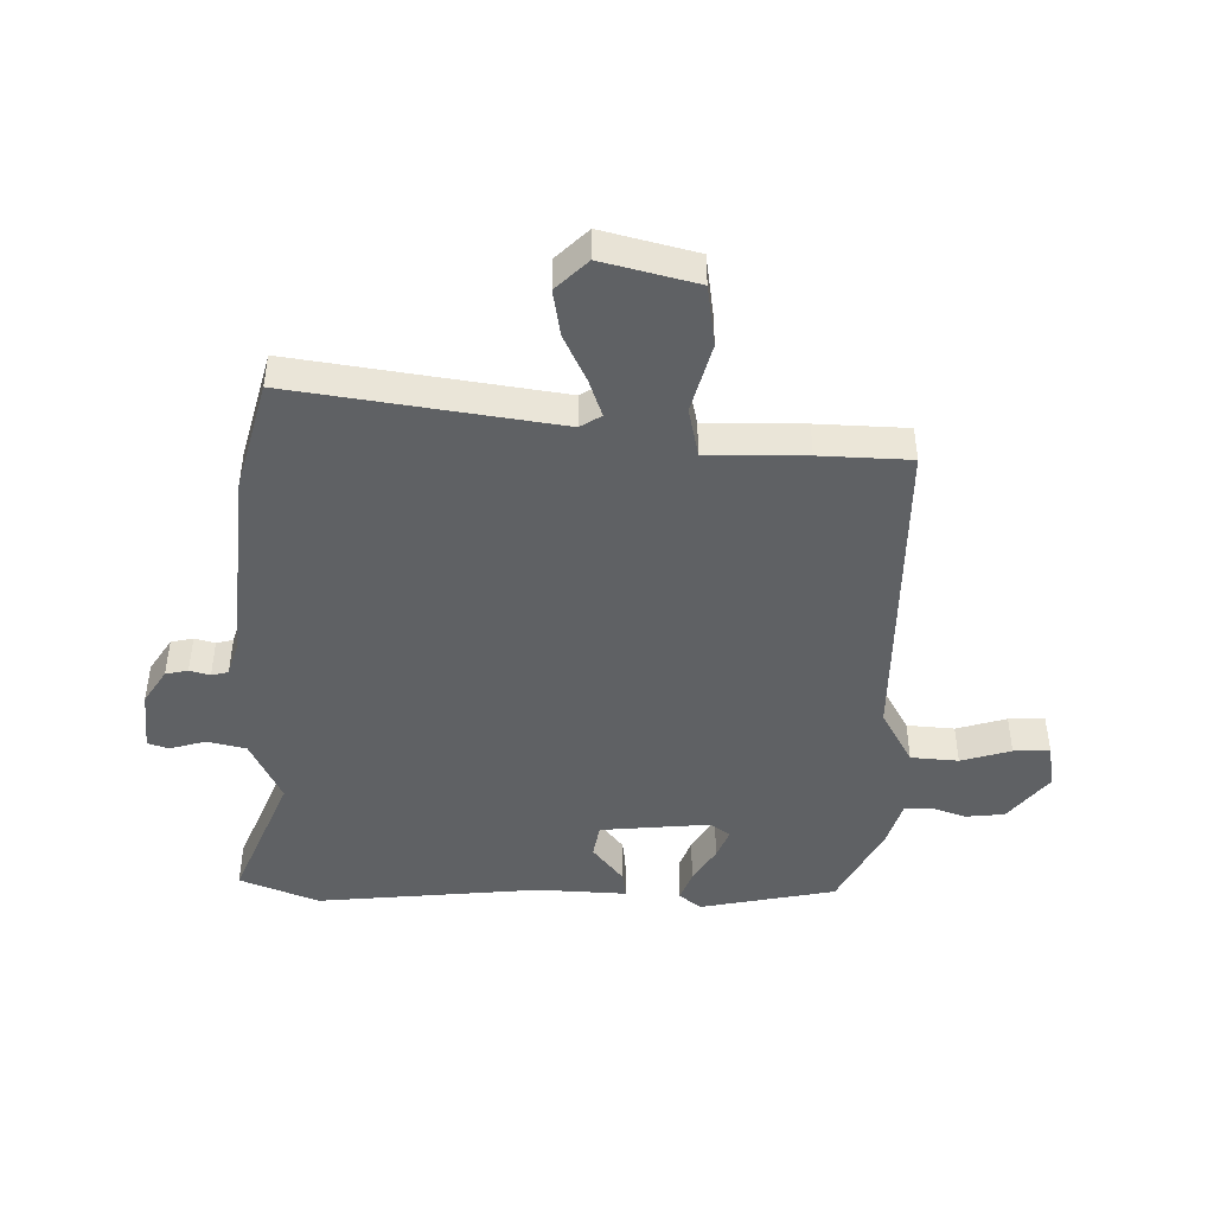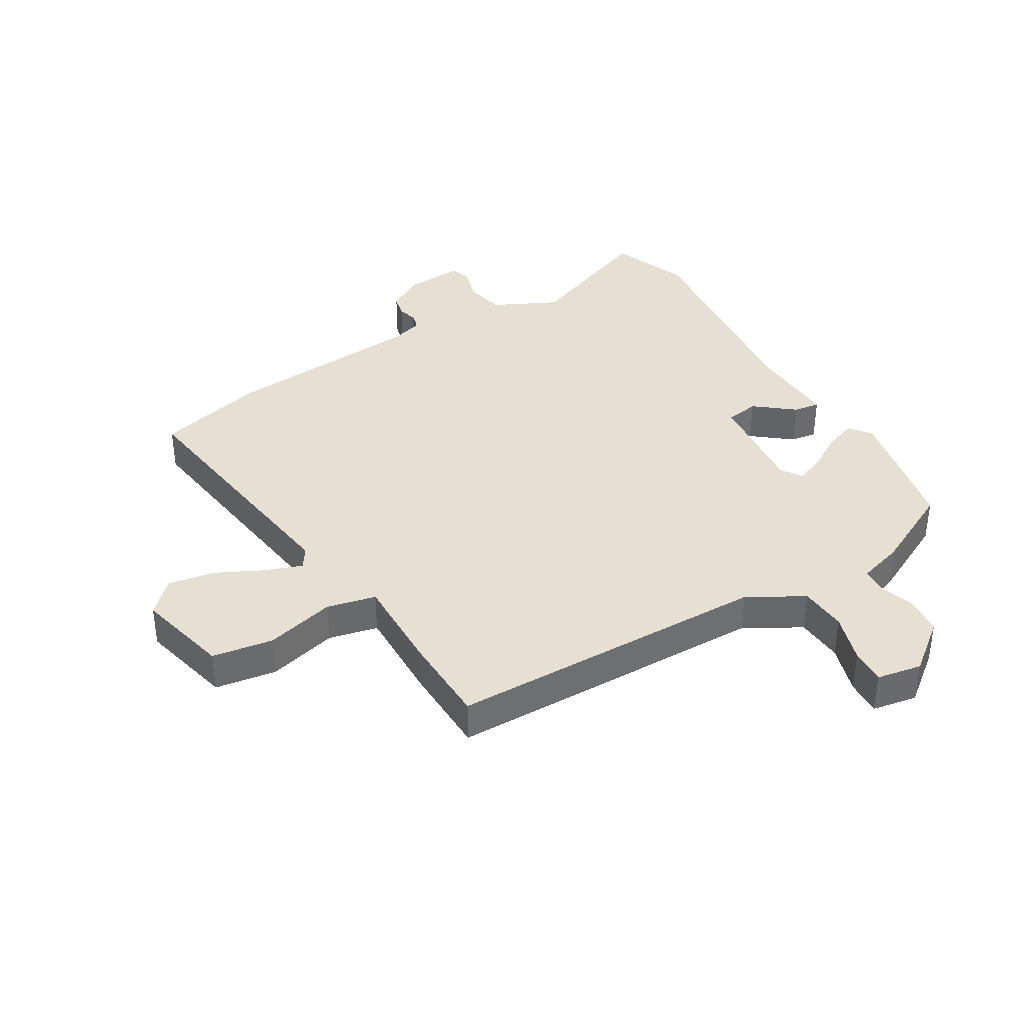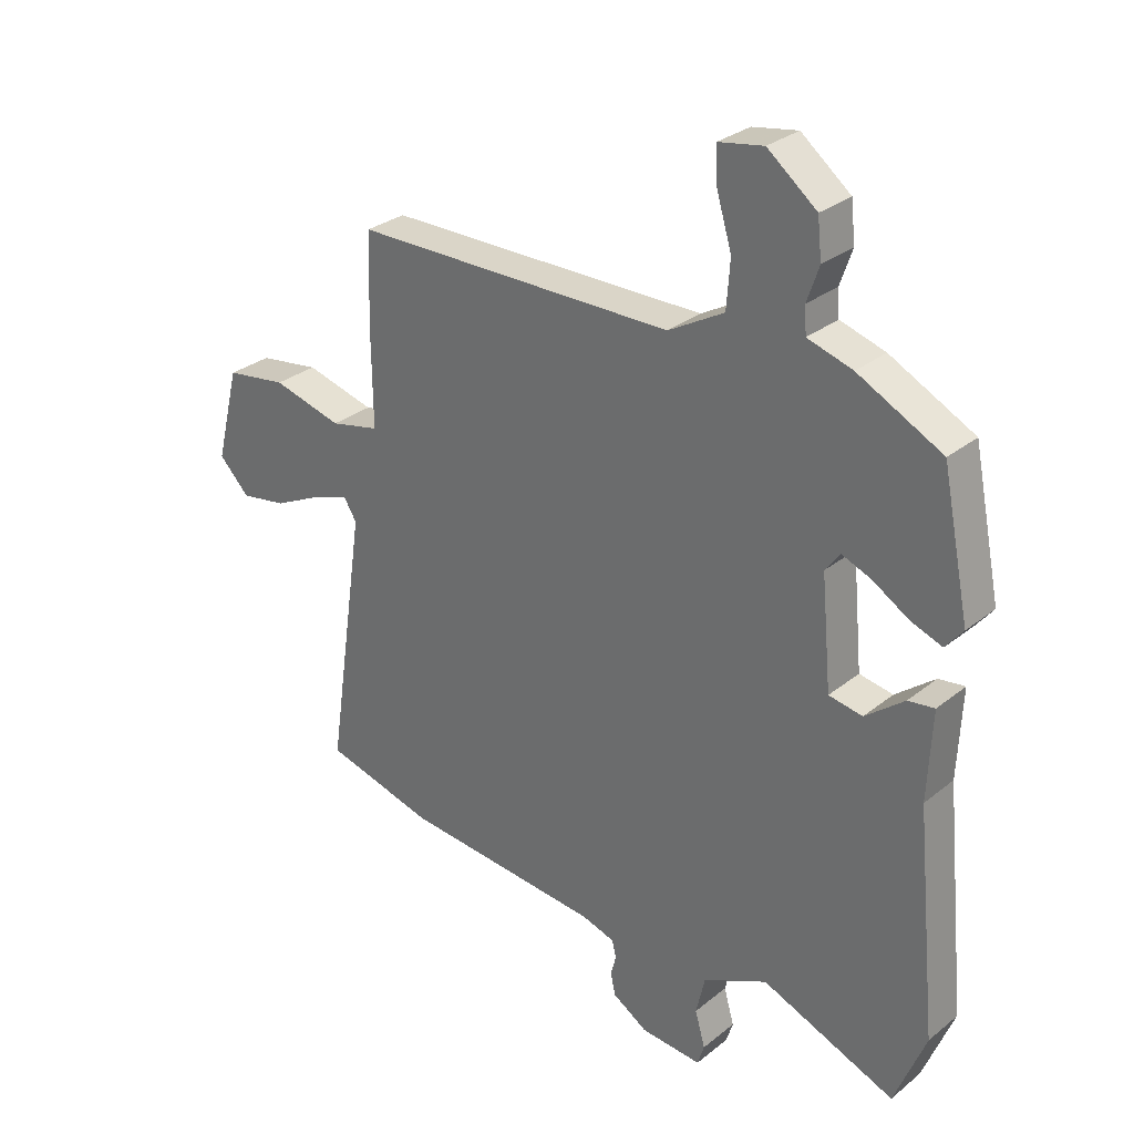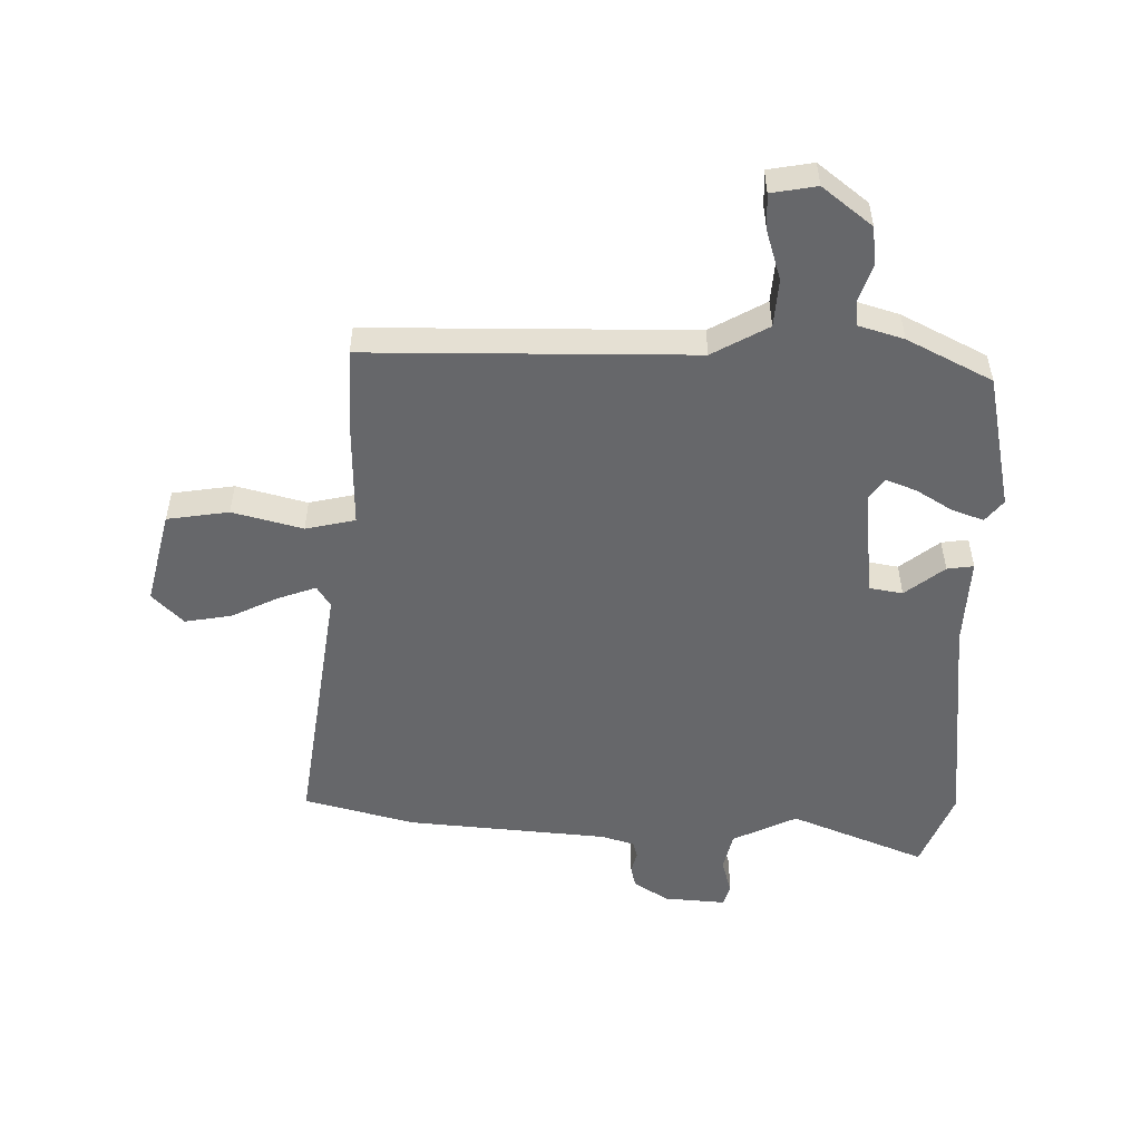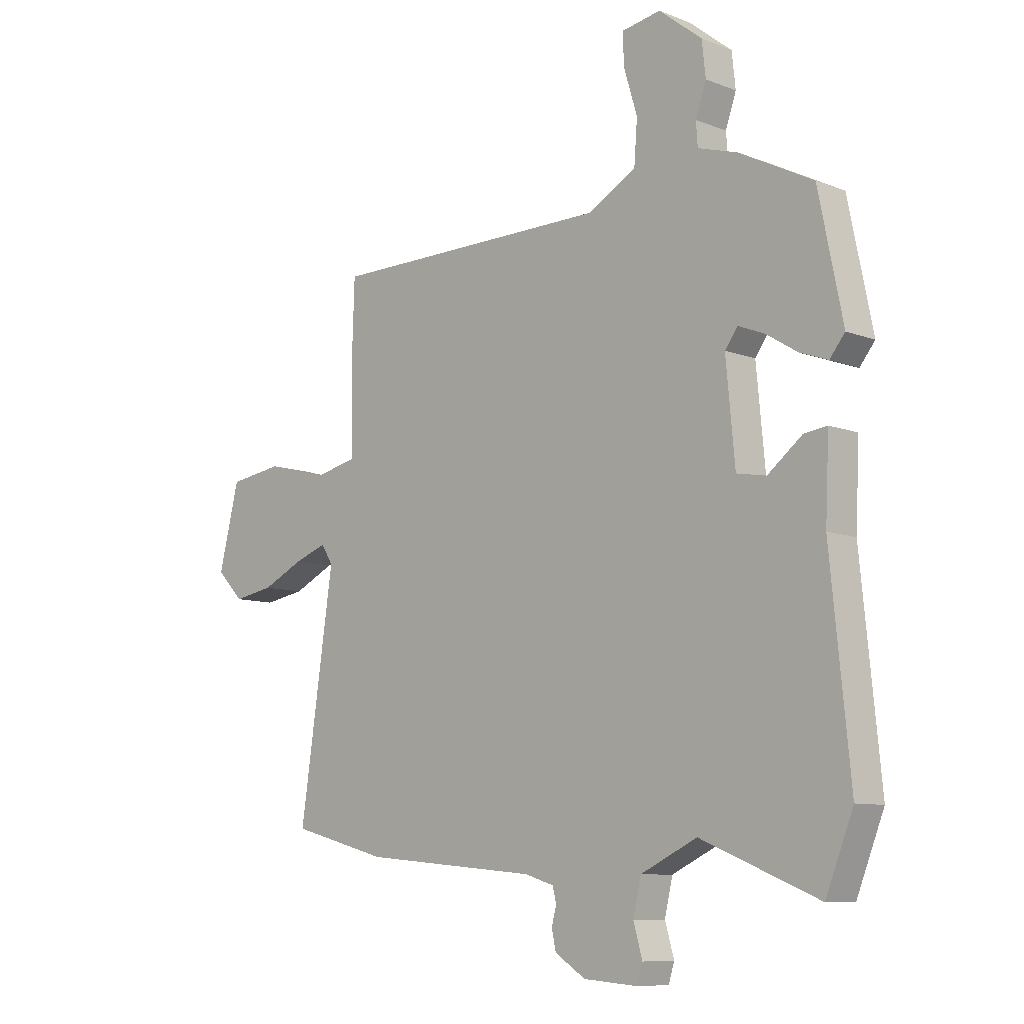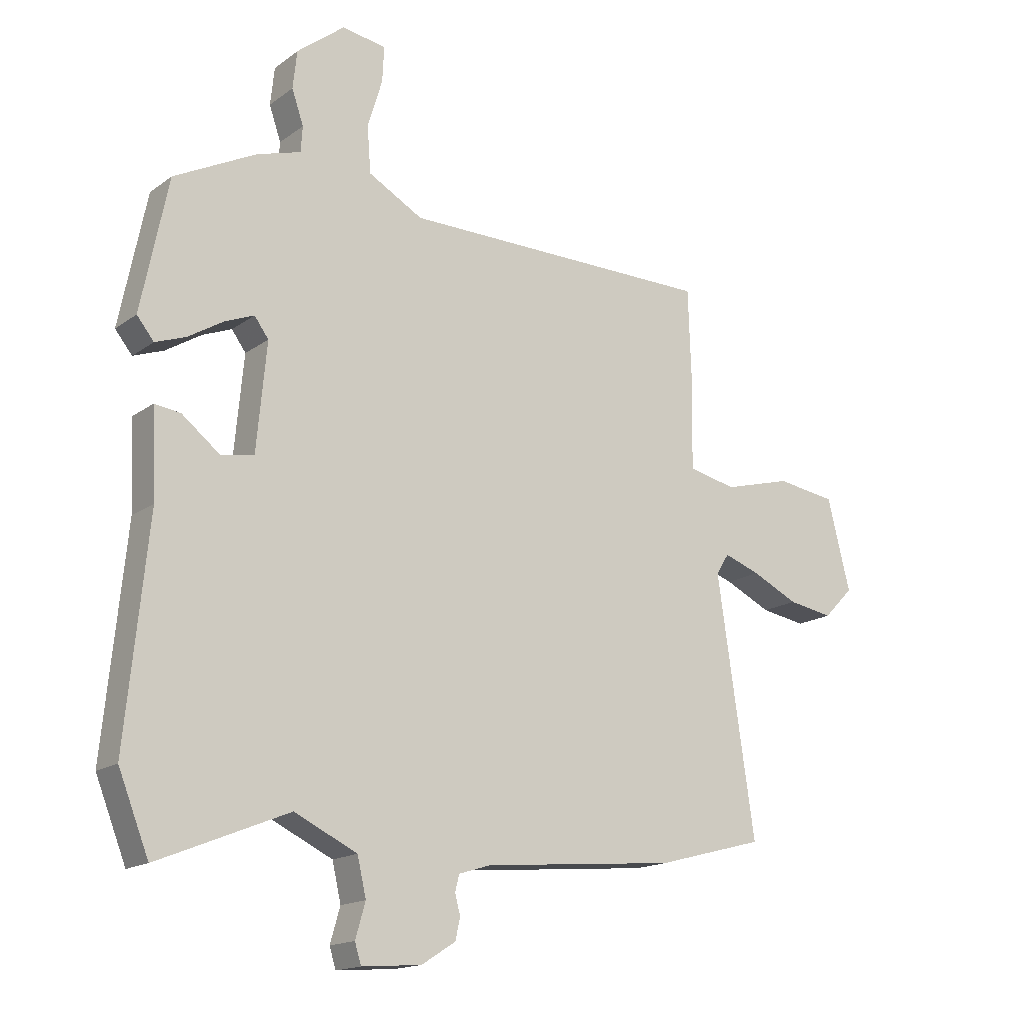
<metadata>
{"format":"obj","ext":"obj","renderer":"f3d","projection":"perspective","resolution":1024,"background":"white","views":[{"elev":-45.5,"azim":-91.2,"up":"+Y"},{"elev":38.1,"azim":-30.3,"up":"+Y"},{"elev":29.4,"azim":40.5,"up":"+Z"},{"elev":-52.1,"azim":-0.8,"up":"+Y"},{"elev":-9.1,"azim":44.3,"up":"+Z"},{"elev":-16.2,"azim":145.1,"up":"+Z"}]}
</metadata>
<code>
v -0.428 0.07 -0.519
v -0.612 0.07 -0.47
v -0.548 0.07 -0.033
v -0.57 0.07 0.002
v -0.632 0.07 -0.02
v -0.711 0.07 -0.058
v -0.788 0.07 -0.071
v -0.839 0.07 -0.019
v -0.8 0.07 0.137
v -0.698 0.07 0.152
v -0.582 0.07 0.121
v -0.5 0.07 0.139
v -0.502 0.07 0.302
v -0.497 0.07 0.452
v 0.04 0.07 0.455
v 0.133 0.07 0.507
v 0.139 0.07 0.586
v 0.114 0.07 0.669
v 0.111 0.07 0.729
v 0.186 0.07 0.742
v 0.268 0.07 0.677
v 0.275 0.07 0.612
v 0.255 0.07 0.554
v 0.258 0.07 0.51
v 0.333 0.07 0.487
v 0.473 0.07 0.415
v 0.519 0.07 0.189
v 0.49 0.07 0.153
v 0.438 0.07 0.172
v 0.378 0.07 0.209
v 0.328 0.07 0.229
v 0.304 0.07 0.196
v 0.321 0.07 0.014
v 0.377 0.07 0.004
v 0.442 0.07 0.055
v 0.486 0.07 0.061
v 0.479 0.07 -0.087
v 0.516 0.07 -0.46
v 0.464 0.07 -0.591
v 0.241 0.07 -0.5
v 0.134 0.07 -0.551
v 0.119 0.07 -0.616
v 0.136 0.07 -0.675
v 0.125 0.07 -0.71
v 0.023 0.07 -0.702
v -0.035 0.07 -0.665
v -0.043 0.07 -0.628
v -0.034 0.07 -0.594
v -0.041 0.07 -0.566
v -0.096 0.07 -0.549
v -0.428 0 -0.519
v -0.612 0 -0.47
v -0.548 0 -0.033
v -0.57 0 0.002
v -0.632 0 -0.02
v -0.711 0 -0.058
v -0.788 0 -0.071
v -0.839 0 -0.019
v -0.8 0 0.137
v -0.698 0 0.152
v -0.582 0 0.121
v -0.5 0 0.139
v -0.502 0 0.302
v -0.497 0 0.452
v 0.04 0 0.455
v 0.133 0 0.507
v 0.139 0 0.586
v 0.114 0 0.669
v 0.111 0 0.729
v 0.186 0 0.742
v 0.268 0 0.677
v 0.275 0 0.612
v 0.255 0 0.554
v 0.258 0 0.51
v 0.333 0 0.487
v 0.473 0 0.415
v 0.519 0 0.189
v 0.49 0 0.153
v 0.438 0 0.172
v 0.378 0 0.209
v 0.328 0 0.229
v 0.304 0 0.196
v 0.321 0 0.014
v 0.377 0 0.004
v 0.442 0 0.055
v 0.486 0 0.061
v 0.479 0 -0.087
v 0.516 0 -0.46
v 0.464 0 -0.591
v 0.241 0 -0.5
v 0.134 0 -0.551
v 0.119 0 -0.616
v 0.136 0 -0.675
v 0.125 0 -0.71
v 0.023 0 -0.702
v -0.035 0 -0.665
v -0.043 0 -0.628
v -0.034 0 -0.594
v -0.041 0 -0.566
v -0.096 0 -0.549
f 46 47 48
f 45 46 48
f 44 45 48
f 43 44 48
f 42 43 48
f 41 42 48 49
f 40 41 49 50
f 37 38 39 40
f 37 40 50
f 36 37 50
f 35 36 50
f 34 35 50
f 28 29 30
f 27 28 30
f 26 27 30
f 25 26 30
f 24 25 30
f 24 30 31
f 21 22 23
f 20 21 23
f 19 20 23
f 18 19 23
f 17 18 23
f 16 17 23 24
f 24 31 32
f 16 24 32
f 15 16 32
f 15 32 33
f 14 15 33
f 13 14 33
f 12 13 33
f 9 10 11
f 8 9 11
f 7 8 11
f 6 7 11
f 5 6 11
f 1 2 3
f 50 1 3
f 34 50 3
f 33 34 3
f 12 33 3
f 4 5 11 12
f 3 4 12
f 98 97 96
f 98 96 95
f 98 95 94
f 98 94 93
f 98 93 92
f 99 98 92 91
f 100 99 91 90
f 90 89 88 87
f 100 90 87
f 100 87 86
f 100 86 85
f 100 85 84
f 80 79 78
f 80 78 77
f 80 77 76
f 80 76 75
f 80 75 74
f 81 80 74
f 73 72 71
f 73 71 70
f 73 70 69
f 73 69 68
f 73 68 67
f 74 73 67 66
f 82 81 74
f 82 74 66
f 82 66 65
f 83 82 65
f 83 65 64
f 83 64 63
f 83 63 62
f 61 60 59
f 61 59 58
f 61 58 57
f 61 57 56
f 61 56 55
f 53 52 51
f 53 51 100
f 53 100 84
f 53 84 83
f 53 83 62
f 62 61 55 54
f 62 54 53
f 1 51 52 2
f 2 52 53 3
f 3 53 54 4
f 4 54 55 5
f 5 55 56 6
f 6 56 57 7
f 7 57 58 8
f 8 58 59 9
f 9 59 60 10
f 10 60 61 11
f 11 61 62 12
f 12 62 63 13
f 13 63 64 14
f 14 64 65 15
f 15 65 66 16
f 16 66 67 17
f 17 67 68 18
f 18 68 69 19
f 19 69 70 20
f 20 70 71 21
f 21 71 72 22
f 22 72 73 23
f 23 73 74 24
f 24 74 75 25
f 25 75 76 26
f 26 76 77 27
f 27 77 78 28
f 28 78 79 29
f 29 79 80 30
f 30 80 81 31
f 31 81 82 32
f 32 82 83 33
f 33 83 84 34
f 34 84 85 35
f 35 85 86 36
f 36 86 87 37
f 37 87 88 38
f 38 88 89 39
f 39 89 90 40
f 40 90 91 41
f 41 91 92 42
f 42 92 93 43
f 43 93 94 44
f 44 94 95 45
f 45 95 96 46
f 46 96 97 47
f 47 97 98 48
f 48 98 99 49
f 49 99 100 50
f 50 100 51 1

</code>
